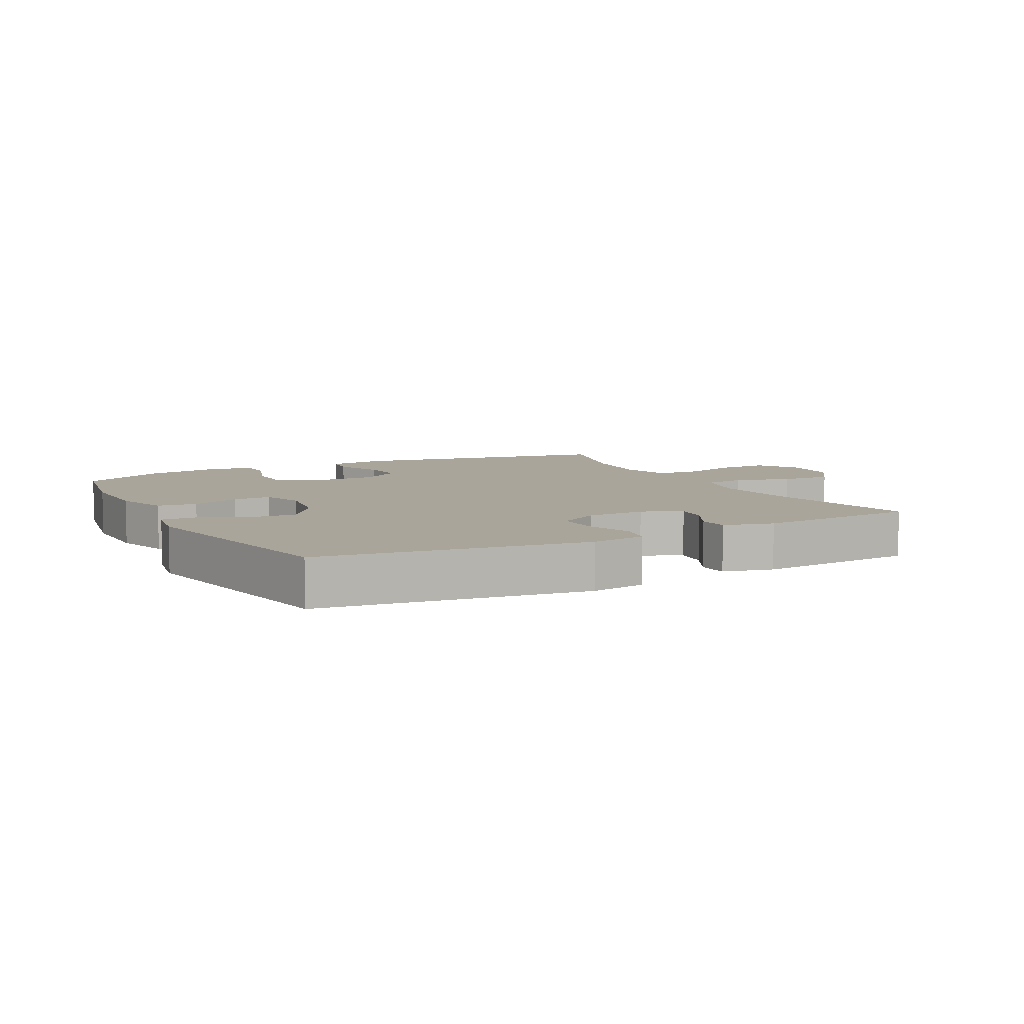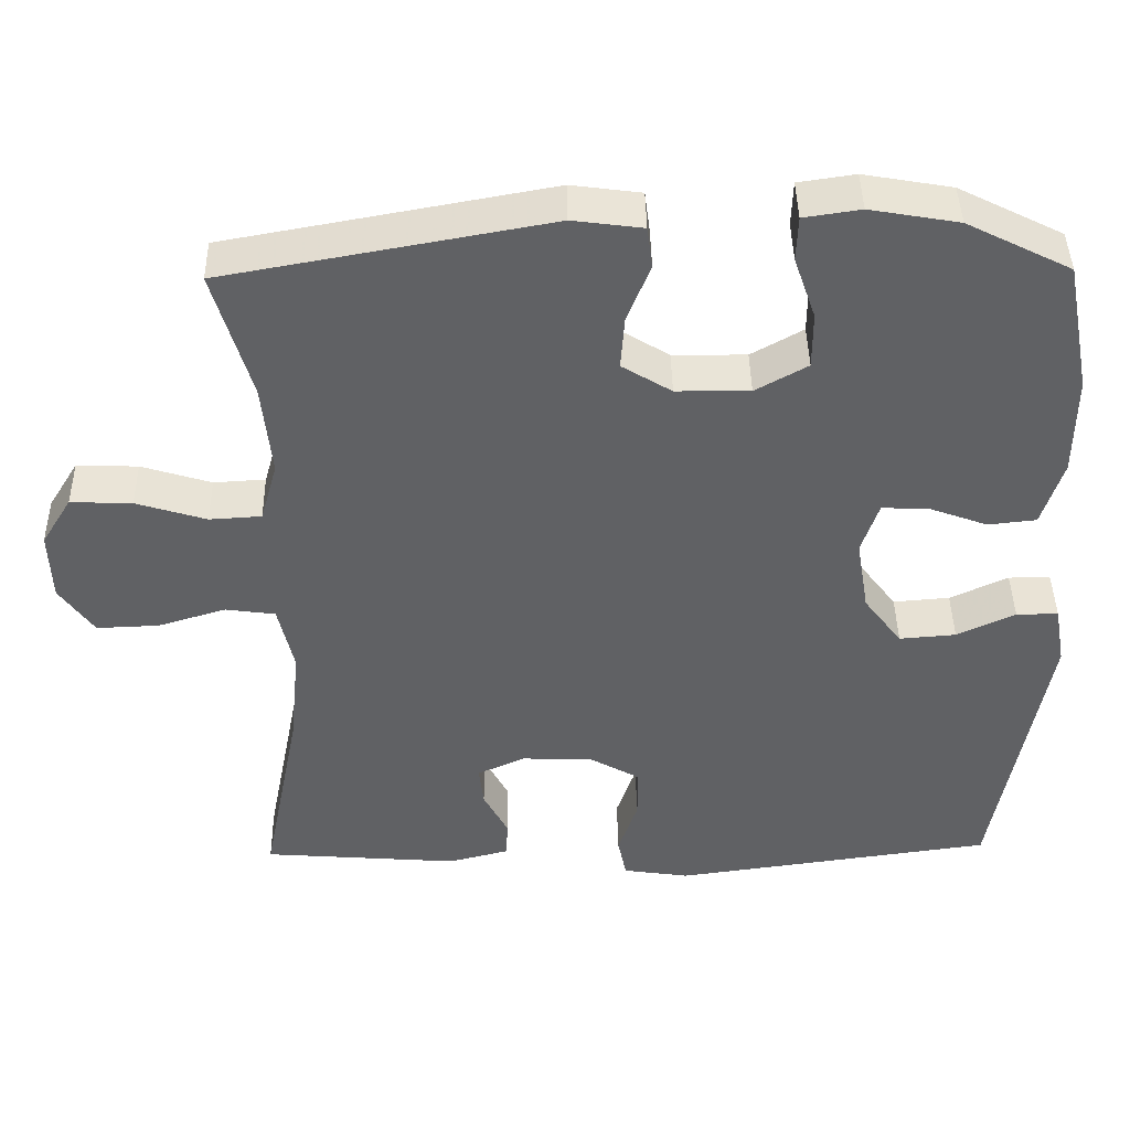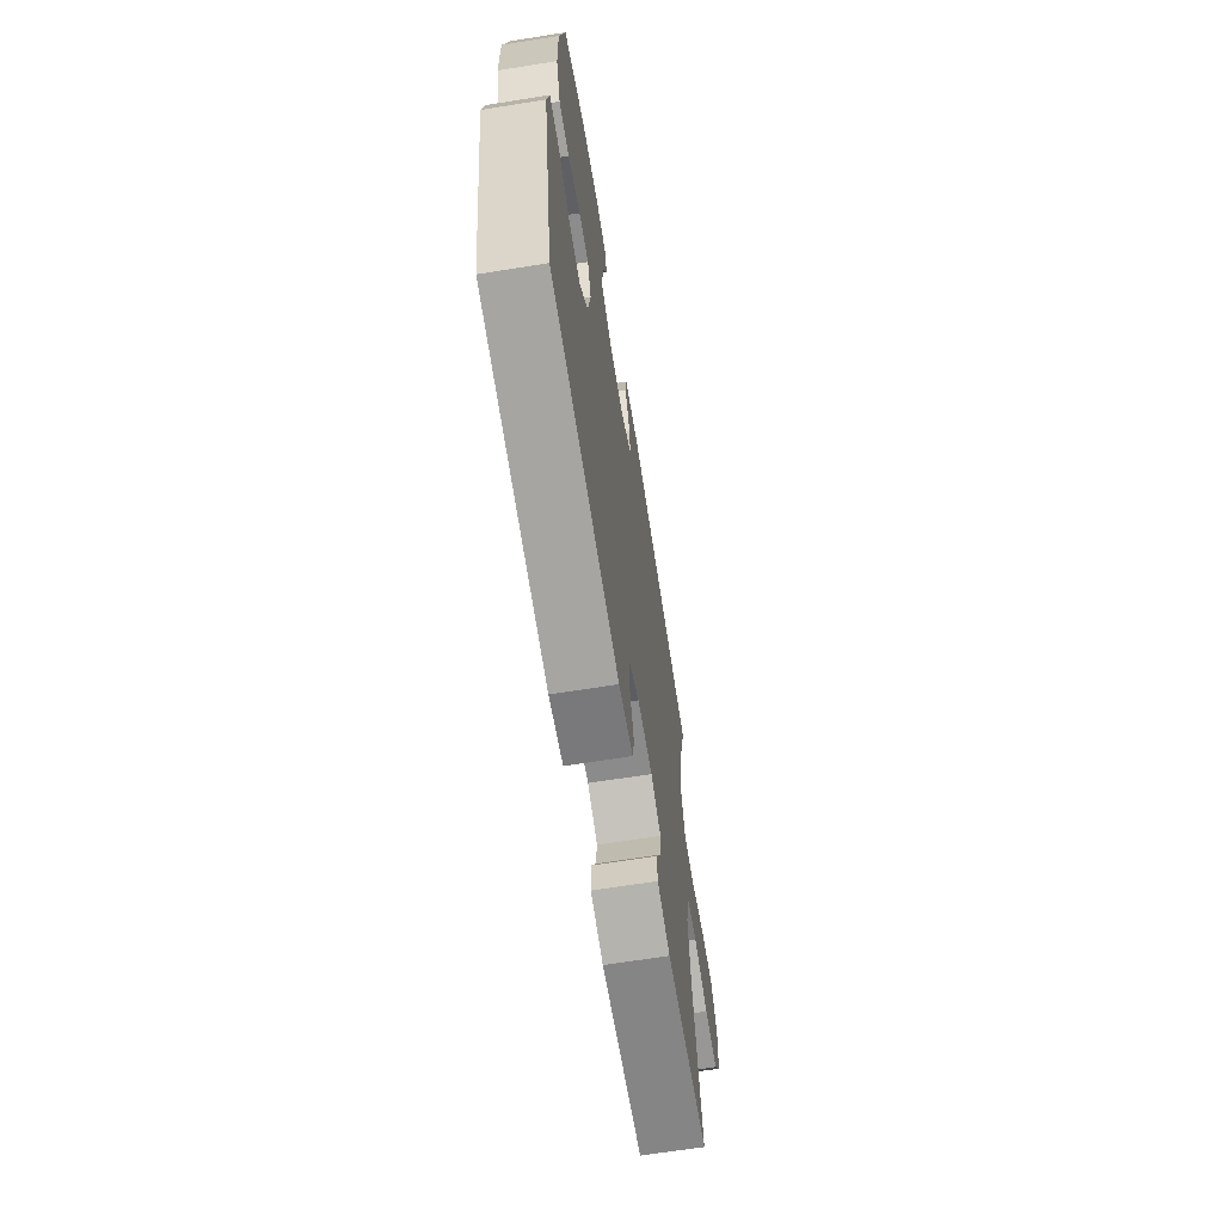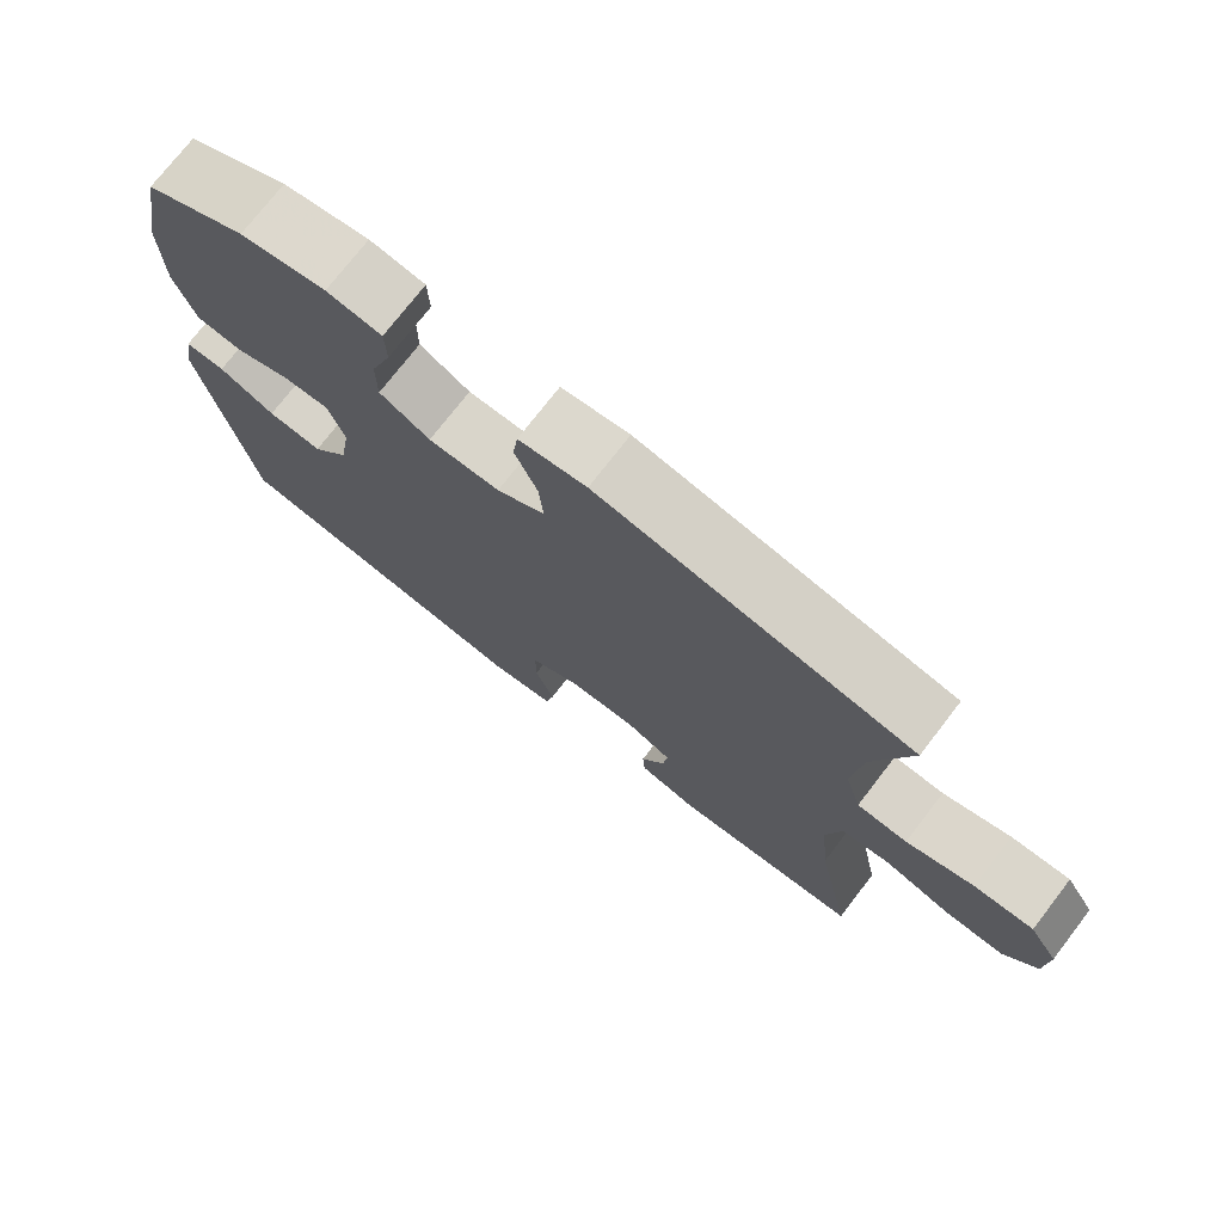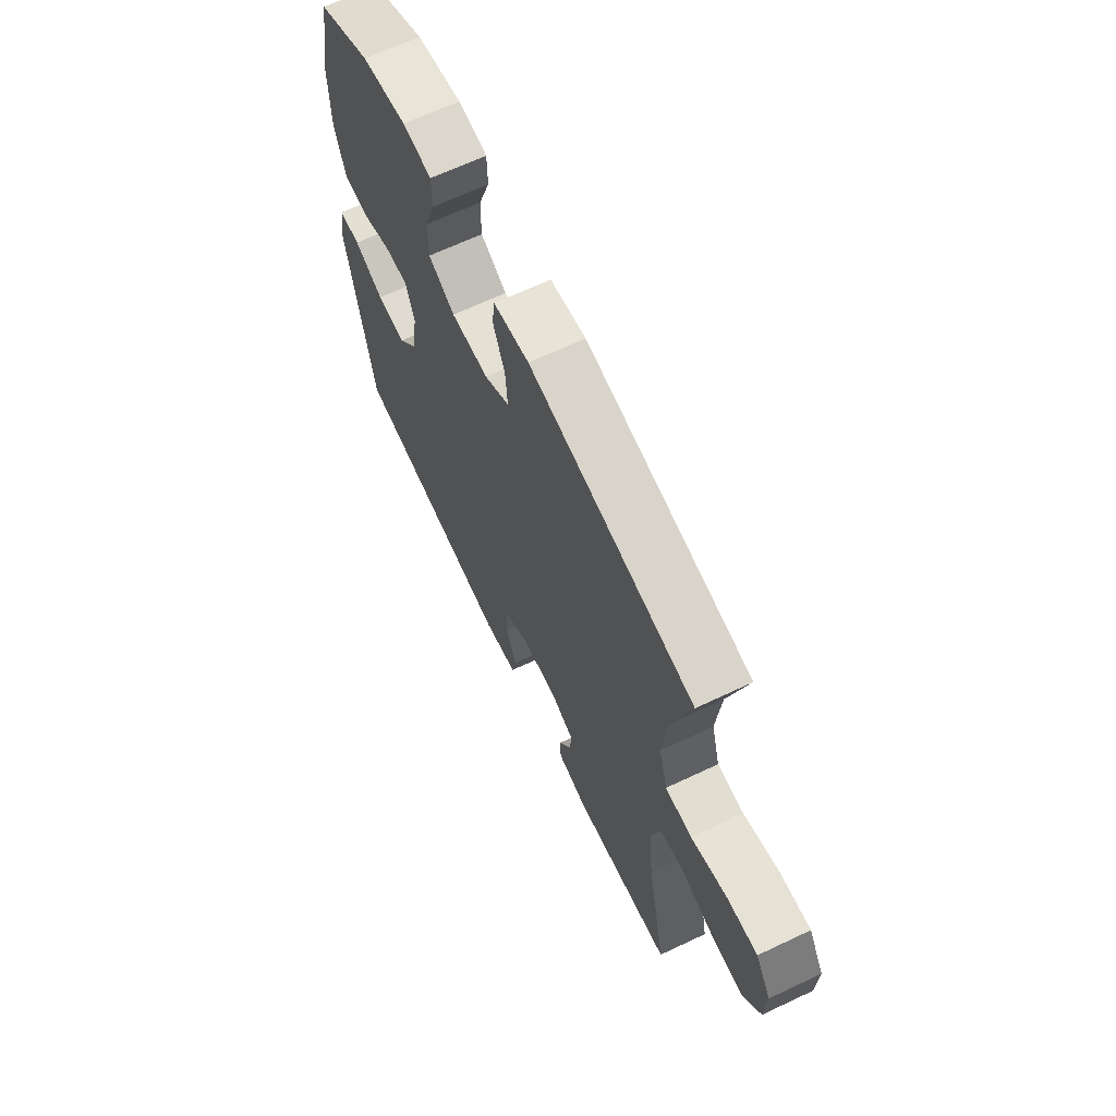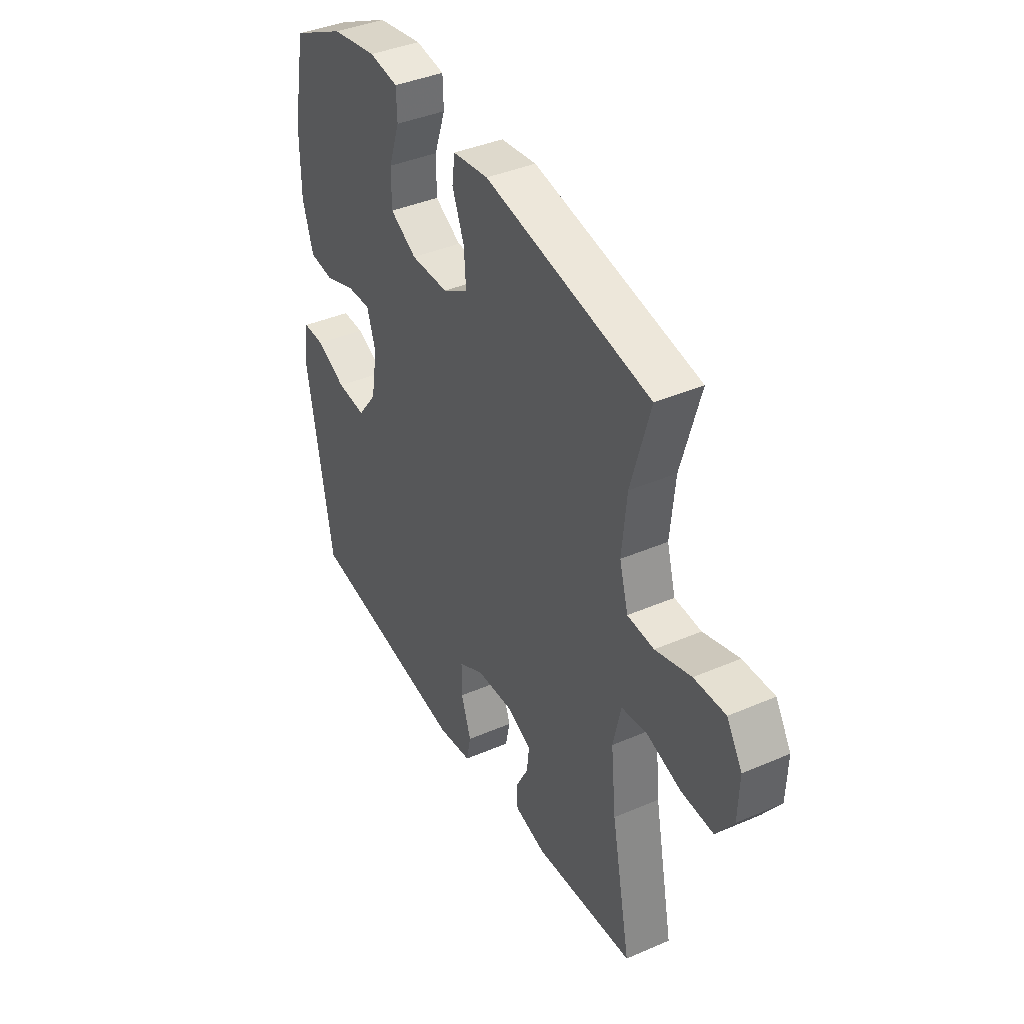
<metadata>
{"format":"obj","ext":"obj","renderer":"f3d","projection":"perspective","resolution":1024,"background":"white","views":[{"elev":7.5,"azim":152.1,"up":"+Y"},{"elev":42.7,"azim":-1.0,"up":"+Z"},{"elev":-66.2,"azim":99.1,"up":"+Z"},{"elev":74.7,"azim":-142.3,"up":"+Z"},{"elev":66.2,"azim":-115.4,"up":"+Z"},{"elev":39.9,"azim":-118.1,"up":"+Z"}]}
</metadata>
<code>
v -0.5 0.07 0.5
v -0.083 0.07 0.576
v 0.007 0.07 0.564
v 0.014 0.07 0.51
v -0.016 0.07 0.435
v -0.021 0.07 0.366
v 0.043 0.07 0.327
v 0.138 0.07 0.326
v 0.205 0.07 0.364
v 0.205 0.07 0.437
v 0.177 0.07 0.518
v 0.179 0.07 0.576
v 0.252 0.07 0.587
v 0.366 0.07 0.567
v 0.5 0.07 0.5
v 0.533 0.07 0.33
v 0.532 0.07 0.2
v 0.505 0.07 0.114
v 0.443 0.07 0.107
v 0.367 0.07 0.135
v 0.307 0.07 0.137
v 0.285 0.07 0.07
v 0.301 0.07 -0.026
v 0.35 0.07 -0.091
v 0.423 0.07 -0.085
v 0.498 0.07 -0.05
v 0.552 0.07 -0.049
v 0.566 0.07 -0.127
v 0.5 0.07 -0.5
v 0.086 0.07 -0.558
v 0 0.07 -0.545
v -0.011 0.07 -0.491
v 0.014 0.07 -0.417
v 0.014 0.07 -0.35
v -0.05 0.07 -0.314
v -0.142 0.07 -0.31
v -0.204 0.07 -0.338
v -0.198 0.07 -0.391
v -0.166 0.07 -0.452
v -0.169 0.07 -0.5
v -0.247 0.07 -0.52
v -0.5 0.07 -0.5
v -0.451 0.07 -0.251
v -0.438 0.07 -0.121
v -0.458 0.07 -0.033
v -0.522 0.07 -0.024
v -0.61 0.07 -0.051
v -0.69 0.07 -0.054
v -0.734 0.07 0.009
v -0.737 0.07 0.099
v -0.698 0.07 0.162
v -0.619 0.07 0.159
v -0.529 0.07 0.131
v -0.462 0.07 0.135
v -0.44 0.07 0.213
v -0.452 0.07 0.333
v -0.5 0 0.5
v -0.083 0 0.576
v 0.007 0 0.564
v 0.014 0 0.51
v -0.016 0 0.435
v -0.021 0 0.366
v 0.043 0 0.327
v 0.138 0 0.326
v 0.205 0 0.364
v 0.205 0 0.437
v 0.177 0 0.518
v 0.179 0 0.576
v 0.252 0 0.587
v 0.366 0 0.567
v 0.5 0 0.5
v 0.533 0 0.33
v 0.532 0 0.2
v 0.505 0 0.114
v 0.443 0 0.107
v 0.367 0 0.135
v 0.307 0 0.137
v 0.285 0 0.07
v 0.301 0 -0.026
v 0.35 0 -0.091
v 0.423 0 -0.085
v 0.498 0 -0.05
v 0.552 0 -0.049
v 0.566 0 -0.127
v 0.5 0 -0.5
v 0.086 0 -0.558
v 0 0 -0.545
v -0.011 0 -0.491
v 0.014 0 -0.417
v 0.014 0 -0.35
v -0.05 0 -0.314
v -0.142 0 -0.31
v -0.204 0 -0.338
v -0.198 0 -0.391
v -0.166 0 -0.452
v -0.169 0 -0.5
v -0.247 0 -0.52
v -0.5 0 -0.5
v -0.451 0 -0.251
v -0.438 0 -0.121
v -0.458 0 -0.033
v -0.522 0 -0.024
v -0.61 0 -0.051
v -0.69 0 -0.054
v -0.734 0 0.009
v -0.737 0 0.099
v -0.698 0 0.162
v -0.619 0 0.159
v -0.529 0 0.131
v -0.462 0 0.135
v -0.44 0 0.213
v -0.452 0 0.333
f 50 51 52 53
f 50 53 54
f 49 50 54
f 46 47 48 49
f 45 46 49 54
f 44 45 54 55
f 40 41 42 43
f 38 39 40 43
f 37 38 43 44
f 36 37 44 55
f 30 31 32 33
f 30 33 34
f 29 30 34
f 28 29 34 35
f 25 26 27 28
f 24 25 28 35
f 17 18 19 20
f 17 20 21
f 16 17 21
f 15 16 21
f 14 15 21
f 13 14 21 22
f 10 11 12 13
f 9 10 13 22
f 2 3 4 5
f 56 1 2 5
f 56 5 6
f 55 56 6 7
f 36 55 7 8
f 23 24 35 36
f 22 23 36
f 8 9 22 36
f 109 108 107 106
f 110 109 106
f 110 106 105
f 105 104 103 102
f 110 105 102 101
f 111 110 101 100
f 99 98 97 96
f 99 96 95 94
f 100 99 94 93
f 111 100 93 92
f 89 88 87 86
f 90 89 86
f 90 86 85
f 91 90 85 84
f 84 83 82 81
f 91 84 81 80
f 76 75 74 73
f 77 76 73
f 77 73 72
f 77 72 71
f 77 71 70
f 78 77 70 69
f 69 68 67 66
f 78 69 66 65
f 61 60 59 58
f 61 58 57 112
f 62 61 112
f 63 62 112 111
f 64 63 111 92
f 92 91 80 79
f 92 79 78
f 92 78 65 64
f 1 57 58 2
f 2 58 59 3
f 3 59 60 4
f 4 60 61 5
f 5 61 62 6
f 6 62 63 7
f 7 63 64 8
f 8 64 65 9
f 9 65 66 10
f 10 66 67 11
f 11 67 68 12
f 12 68 69 13
f 13 69 70 14
f 14 70 71 15
f 15 71 72 16
f 16 72 73 17
f 17 73 74 18
f 18 74 75 19
f 19 75 76 20
f 20 76 77 21
f 21 77 78 22
f 22 78 79 23
f 23 79 80 24
f 24 80 81 25
f 25 81 82 26
f 26 82 83 27
f 27 83 84 28
f 28 84 85 29
f 29 85 86 30
f 30 86 87 31
f 31 87 88 32
f 32 88 89 33
f 33 89 90 34
f 34 90 91 35
f 35 91 92 36
f 36 92 93 37
f 37 93 94 38
f 38 94 95 39
f 39 95 96 40
f 40 96 97 41
f 41 97 98 42
f 42 98 99 43
f 43 99 100 44
f 44 100 101 45
f 45 101 102 46
f 46 102 103 47
f 47 103 104 48
f 48 104 105 49
f 49 105 106 50
f 50 106 107 51
f 51 107 108 52
f 52 108 109 53
f 53 109 110 54
f 54 110 111 55
f 55 111 112 56
f 56 112 57 1

</code>
